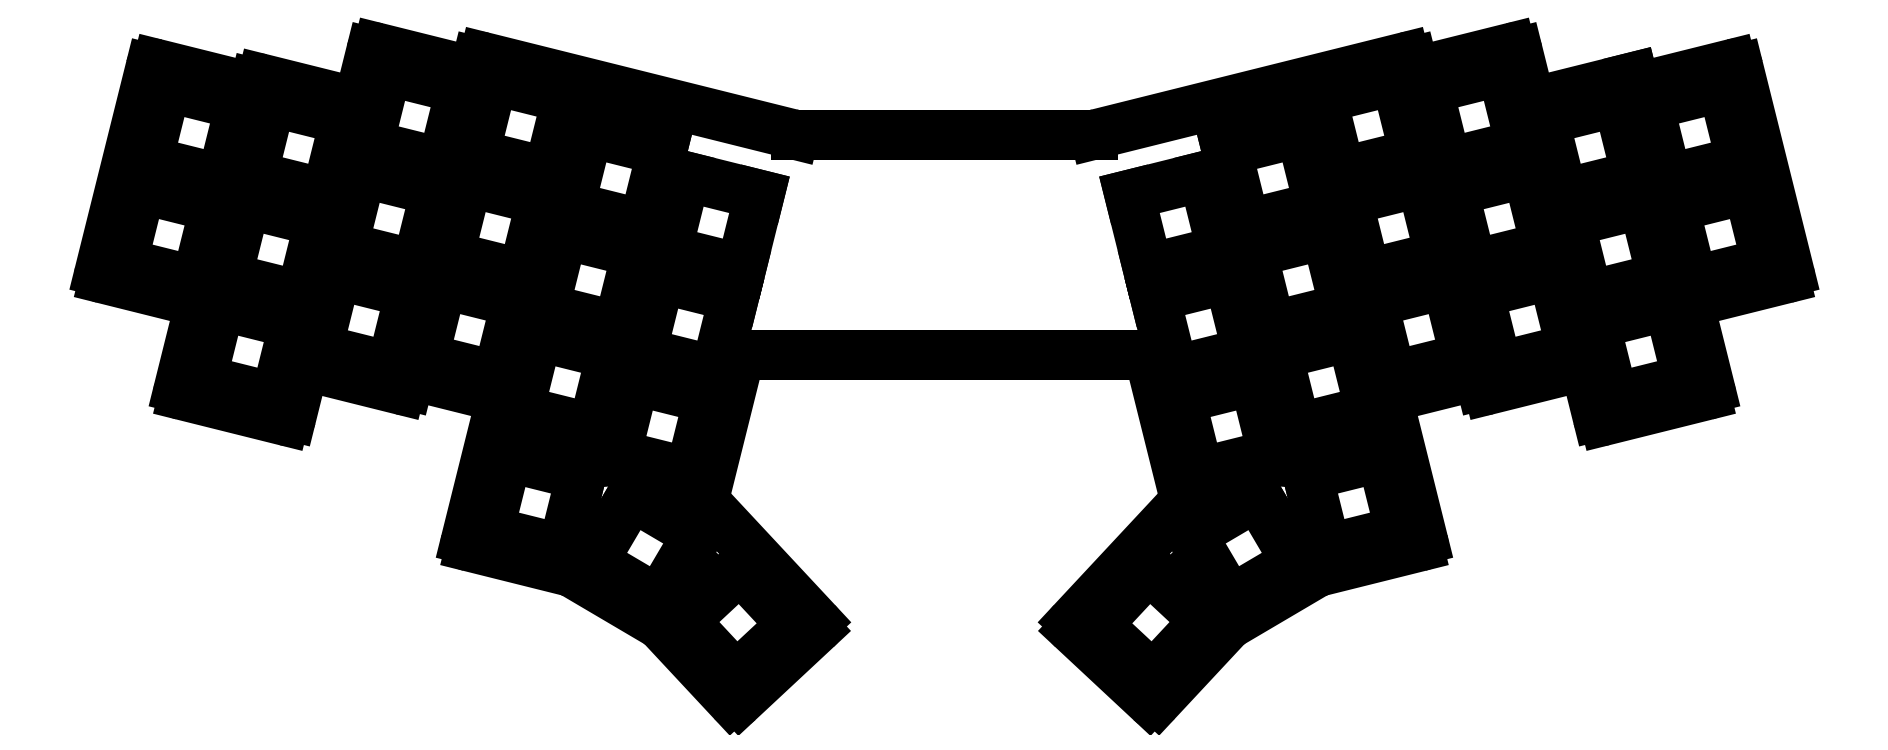
<metadata>
{"format":"dxf","ext":"dxf","renderer":"ezdxf+matplotlib","layout":"modelspace","background":"white","min_lineweight":24,"dpi":150}
</metadata>
<code>
0
SECTION
2
ENTITIES
0
LINE
8
0
10
58.52
20
-139.8
11
74.82
21
-143.9
0
LINE
8
0
10
57.71
20
-138.5
11
66.86
21
-101.8
0
LINE
8
0
10
85.56
20
-105.3
11
68.19
21
-101
0
LINE
8
0
10
72.84
20
-160.9
11
91.08
21
-165.4
0
LINE
8
0
10
92.41
20
-164.6
11
94.42
21
-156.6
0
LINE
8
0
10
75.62
20
-145.2
11
72.04
21
-159.6
0
LINE
8
0
10
103.4
20
-107.7
11
87.11
21
-103.7
0
LINE
8
0
10
85.78
20
-104.5
11
85.56
21
-105.3
0
LINE
8
0
10
95.75
20
-155.8
11
112.1
21
-159.9
0
LINE
8
0
10
113.4
20
-159.1
11
113.6
21
-158.3
0
LINE
8
0
10
124.4
20
-102.1
11
108.1
21
-98.06
0
LINE
8
0
10
106.8
20
-98.86
11
104.7
21
-106.9
0
LINE
8
0
10
114.9
20
-157.5
11
129.3
21
-161.1
0
LINE
8
0
10
127.2
20
-99.75
11
183.3
21
-113.7
0
LINE
8
0
10
125.9
20
-100.5
11
125.7
21
-101.3
0
LINE
8
0
10
124
20
-186.9
11
130.1
21
-162.4
0
LINE
8
0
10
167.1
20
-179.4
11
173.3
21
-154.4
0
LINE
8
0
10
124.8
20
-188.3
11
142.8
21
-192.8
0
LINE
8
0
10
143.1
20
-192.9
11
158.9
21
-202.2
0
LINE
8
0
10
159.2
20
-202.4
11
171.9
21
-216
0
LINE
8
0
10
173.4
20
-216.1
11
187.2
21
-203.3
0
LINE
8
0
10
167.3
20
-180.4
11
187.2
21
-201.7
0
LINE
8
0
10
346.1
20
-143.9
11
362.4
21
-139.8
0
LINE
8
0
10
354.1
20
-101.8
11
363.2
21
-138.5
0
LINE
8
0
10
352.7
20
-101
11
336.4
21
-105.1
0
LINE
8
0
10
329.8
20
-165.4
11
348.1
21
-160.9
0
LINE
8
0
10
348.9
20
-159.6
11
345.3
21
-145.2
0
LINE
8
0
10
326.5
20
-156.6
11
328.5
21
-164.6
0
LINE
8
0
10
335.1
20
-104.3
11
334.9
21
-103.4
0
LINE
8
0
10
334.9
20
-103.4
11
317.5
21
-107.7
0
LINE
8
0
10
308.9
20
-159.9
11
325.2
21
-155.8
0
LINE
8
0
10
307.3
20
-158.3
11
307.5
21
-159.1
0
LINE
8
0
10
316.2
20
-106.9
11
314.2
21
-98.86
0
LINE
8
0
10
312.8
20
-98.06
11
296.5
21
-102.1
0
LINE
8
0
10
291.6
20
-161.1
11
306
21
-157.5
0
LINE
8
0
10
295.2
20
-101.3
11
295
21
-100.5
0
LINE
8
0
10
237.6
20
-113.7
11
293.7
21
-99.75
0
LINE
8
0
10
290.8
20
-162.4
11
297
21
-186.9
0
LINE
8
0
10
247.6
20
-154.4
11
253.8
21
-179.4
0
LINE
8
0
10
278.1
20
-192.8
11
296.2
21
-188.3
0
LINE
8
0
10
262
20
-202.2
11
277.8
21
-192.9
0
LINE
8
0
10
249
20
-216
11
261.7
21
-202.4
0
LINE
8
0
10
233.7
20
-201.7
11
253.6
21
-180.4
0
LINE
8
0
10
233.7
20
-203.3
11
247.5
21
-216.1
0
LINE
8
0
10
183.6
20
-113.8
11
237.4
21
-113.8
0
LINE
8
0
10
246.5
20
-153.5
11
174.4
21
-153.5
0
ARC
8
0
10
74.55
20
-144.9
40
1.1
50
346
51
76
0
ARC
8
0
10
73.1
20
-159.8
40
1.1
50
166
51
256
0
ARC
8
0
10
91.35
20
-164.4
40
1.1
50
256
51
346
0
ARC
8
0
10
95.49
20
-156.9
40
1.1
50
76
51
166
0
ARC
8
0
10
112.3
20
-158.8
40
1.1
50
256
51
346
0
ARC
8
0
10
114.6
20
-158.5
40
1.1
50
76
51
166
0
ARC
8
0
10
129
20
-162.1
40
1.1
50
346
51
76
0
ARC
8
0
10
125
20
-187.2
40
1.1
50
166
51
256
0
ARC
8
0
10
142.5
20
-193.8
40
1.1
50
59.5
51
76
0
ARC
8
0
10
158.4
20
-203.2
40
1.1
50
43
51
59.5
0
ARC
8
0
10
172.7
20
-215.3
40
1.1
50
223
51
313
0
ARC
8
0
10
186.4
20
-202.5
40
1.1
50
313
51
43
0
ARC
8
0
10
168.1
20
-179.6
40
1.1
50
166
51
223
0
ARC
8
0
10
174.4
20
-154.6
40
1.1
50
90
51
166
0
ARC
8
0
10
246.5
20
-154.6
40
1.1
50
14
51
90
0
ARC
8
0
10
252.8
20
-179.6
40
1.1
50
317
51
14
0
ARC
8
0
10
234.5
20
-202.5
40
1.1
50
137
51
227
0
ARC
8
0
10
248.2
20
-215.3
40
1.1
50
227
51
317
0
ARC
8
0
10
262.5
20
-203.2
40
1.1
50
120.5
51
137
0
ARC
8
0
10
278.4
20
-193.8
40
1.1
50
104
51
120.5
0
ARC
8
0
10
295.9
20
-187.2
40
1.1
50
284
51
14
0
ARC
8
0
10
291.9
20
-162.1
40
1.1
50
104
51
194
0
ARC
8
0
10
306.3
20
-158.5
40
1.1
50
14
51
104
0
ARC
8
0
10
308.6
20
-158.8
40
1.1
50
194
51
284
0
ARC
8
0
10
325.4
20
-156.9
40
1.1
50
14
51
104
0
ARC
8
0
10
329.6
20
-164.4
40
1.1
50
194
51
284
0
ARC
8
0
10
347.8
20
-159.8
40
1.1
50
284
51
14
0
ARC
8
0
10
346.4
20
-144.9
40
1.1
50
104
51
194
0
ARC
8
0
10
362.1
20
-138.7
40
1.1
50
284
51
14
0
ARC
8
0
10
353
20
-102.1
40
1.1
50
14
51
104
0
ARC
8
0
10
336.2
20
-104
40
1.1
50
194
51
284
0
ARC
8
0
10
317.2
20
-106.7
40
1.1
50
194
51
284
0
ARC
8
0
10
313.1
20
-99.13
40
1.1
50
14
51
104
0
ARC
8
0
10
296.3
20
-101.1
40
1.1
50
194
51
284
0
ARC
8
0
10
293.9
20
-100.8
40
1.1
50
14
51
104
0
ARC
8
0
10
237.4
20
-112.7
40
1.1
50
270
51
284
0
ARC
8
0
10
183.6
20
-112.7
40
1.1
50
256
51
270
0
ARC
8
0
10
127
20
-100.8
40
1.1
50
76
51
166
0
ARC
8
0
10
124.7
20
-101.1
40
1.1
50
256
51
346
0
ARC
8
0
10
107.8
20
-99.13
40
1.1
50
76
51
166
0
ARC
8
0
10
103.7
20
-106.7
40
1.1
50
256
51
346
0
ARC
8
0
10
86.85
20
-104.7
40
1.1
50
76
51
166
0
ARC
8
0
10
67.93
20
-102.1
40
1.1
50
76
51
166
0
ARC
8
0
10
58.78
20
-138.7
40
1.1
50
166
51
256
0
LINE
8
0
10
61.81
20
-136.9
11
75.2
21
-140.3
0
LINE
8
0
10
75.2
20
-140.3
11
78.54
21
-126.9
0
LINE
8
0
10
78.54
20
-126.9
11
65.15
21
-123.5
0
LINE
8
0
10
65.15
20
-123.5
11
61.81
21
-136.9
0
LINE
8
0
10
66.41
20
-118.5
11
79.8
21
-121.8
0
LINE
8
0
10
79.8
20
-121.8
11
83.14
21
-108.4
0
LINE
8
0
10
83.14
20
-108.4
11
69.75
21
-105.1
0
LINE
8
0
10
69.75
20
-105.1
11
66.41
21
-118.5
0
LINE
8
0
10
76.13
20
-158
11
89.52
21
-161.4
0
LINE
8
0
10
89.52
20
-161.4
11
92.86
21
-148
0
LINE
8
0
10
92.86
20
-148
11
79.47
21
-144.6
0
LINE
8
0
10
79.47
20
-144.6
11
76.13
21
-158
0
LINE
8
0
10
80.73
20
-139.6
11
94.12
21
-142.9
0
LINE
8
0
10
94.12
20
-142.9
11
97.46
21
-129.5
0
LINE
8
0
10
97.46
20
-129.5
11
84.07
21
-126.2
0
LINE
8
0
10
84.07
20
-126.2
11
80.73
21
-139.6
0
LINE
8
0
10
85.33
20
-121.1
11
98.72
21
-124.5
0
LINE
8
0
10
98.72
20
-124.5
11
102.1
21
-111.1
0
LINE
8
0
10
102.1
20
-111.1
11
88.67
21
-107.8
0
LINE
8
0
10
88.67
20
-107.8
11
85.33
21
-121.1
0
LINE
8
0
10
97.11
20
-152.4
11
110.5
21
-155.8
0
LINE
8
0
10
110.5
20
-155.8
11
113.8
21
-142.4
0
LINE
8
0
10
113.8
20
-142.4
11
100.4
21
-139
0
LINE
8
0
10
100.4
20
-139
11
97.11
21
-152.4
0
LINE
8
0
10
101.7
20
-134
11
115.1
21
-137.3
0
LINE
8
0
10
115.1
20
-137.3
11
118.4
21
-123.9
0
LINE
8
0
10
118.4
20
-123.9
11
105
21
-120.6
0
LINE
8
0
10
105
20
-120.6
11
101.7
21
-134
0
LINE
8
0
10
106.3
20
-115.5
11
119.7
21
-118.9
0
LINE
8
0
10
119.7
20
-118.9
11
123
21
-105.5
0
LINE
8
0
10
123
20
-105.5
11
109.6
21
-102.2
0
LINE
8
0
10
109.6
20
-102.2
11
106.3
21
-115.5
0
LINE
8
0
10
116.3
20
-154.1
11
129.7
21
-157.4
0
LINE
8
0
10
129.7
20
-157.4
11
133
21
-144.1
0
LINE
8
0
10
133
20
-144.1
11
119.6
21
-140.7
0
LINE
8
0
10
119.6
20
-140.7
11
116.3
21
-154.1
0
LINE
8
0
10
120.9
20
-135.7
11
134.3
21
-139
0
LINE
8
0
10
134.3
20
-139
11
137.6
21
-125.6
0
LINE
8
0
10
137.6
20
-125.6
11
124.2
21
-122.3
0
LINE
8
0
10
124.2
20
-122.3
11
120.9
21
-135.7
0
LINE
8
0
10
125.5
20
-117.2
11
138.9
21
-120.6
0
LINE
8
0
10
138.9
20
-120.6
11
142.2
21
-107.2
0
LINE
8
0
10
142.2
20
-107.2
11
128.8
21
-103.8
0
LINE
8
0
10
128.8
20
-103.8
11
125.5
21
-117.2
0
LINE
8
0
10
133.5
20
-163.6
11
146.9
21
-166.9
0
LINE
8
0
10
146.9
20
-166.9
11
150.2
21
-153.5
0
LINE
8
0
10
150.2
20
-153.5
11
136.8
21
-150.2
0
LINE
8
0
10
136.8
20
-150.2
11
133.5
21
-163.6
0
LINE
8
0
10
138.1
20
-145.1
11
151.5
21
-148.5
0
LINE
8
0
10
151.5
20
-148.5
11
154.8
21
-135.1
0
LINE
8
0
10
154.8
20
-135.1
11
141.4
21
-131.7
0
LINE
8
0
10
141.4
20
-131.7
11
138.1
21
-145.1
0
LINE
8
0
10
142.7
20
-126.7
11
156.1
21
-130
0
LINE
8
0
10
156.1
20
-130
11
159.4
21
-116.6
0
LINE
8
0
10
159.4
20
-116.6
11
146
21
-113.3
0
LINE
8
0
10
146
20
-113.3
11
142.7
21
-126.7
0
LINE
8
0
10
151.1
20
-171.5
11
164.5
21
-174.9
0
LINE
8
0
10
164.5
20
-174.9
11
167.8
21
-161.5
0
LINE
8
0
10
167.8
20
-161.5
11
154.4
21
-158.2
0
LINE
8
0
10
154.4
20
-158.2
11
151.1
21
-171.5
0
LINE
8
0
10
155.7
20
-153.1
11
169.1
21
-156.4
0
LINE
8
0
10
169.1
20
-156.4
11
172.4
21
-143.1
0
LINE
8
0
10
172.4
20
-143.1
11
159
21
-139.7
0
LINE
8
0
10
159
20
-139.7
11
155.7
21
-153.1
0
LINE
8
0
10
160.3
20
-134.7
11
173.7
21
-138
0
LINE
8
0
10
173.7
20
-138
11
177
21
-124.6
0
LINE
8
0
10
177
20
-124.6
11
163.6
21
-121.3
0
LINE
8
0
10
163.6
20
-121.3
11
160.3
21
-134.7
0
LINE
8
0
10
128.1
20
-185.4
11
141.4
21
-188.7
0
LINE
8
0
10
141.4
20
-188.7
11
144.8
21
-175.3
0
LINE
8
0
10
144.8
20
-175.3
11
131.4
21
-172
0
LINE
8
0
10
131.4
20
-172
11
128.1
21
-185.4
0
LINE
8
0
10
146.9
20
-191
11
158.8
21
-198
0
LINE
8
0
10
158.8
20
-198
11
165.8
21
-186.1
0
LINE
8
0
10
165.8
20
-186.1
11
153.9
21
-179.1
0
LINE
8
0
10
153.9
20
-179.1
11
146.9
21
-191
0
LINE
8
0
10
163.4
20
-201.6
11
172.8
21
-211.7
0
LINE
8
0
10
172.8
20
-211.7
11
182.9
21
-202.3
0
LINE
8
0
10
182.9
20
-202.3
11
173.5
21
-192.2
0
LINE
8
0
10
173.5
20
-192.2
11
163.4
21
-201.6
0
LINE
8
0
10
345.7
20
-140.3
11
359.1
21
-136.9
0
LINE
8
0
10
359.1
20
-136.9
11
355.8
21
-123.5
0
LINE
8
0
10
355.8
20
-123.5
11
342.4
21
-126.9
0
LINE
8
0
10
342.4
20
-126.9
11
345.7
21
-140.3
0
LINE
8
0
10
341.1
20
-121.8
11
354.5
21
-118.5
0
LINE
8
0
10
354.5
20
-118.5
11
351.2
21
-105.1
0
LINE
8
0
10
351.2
20
-105.1
11
337.8
21
-108.4
0
LINE
8
0
10
337.8
20
-108.4
11
341.1
21
-121.8
0
LINE
8
0
10
331.4
20
-161.4
11
344.8
21
-158
0
LINE
8
0
10
344.8
20
-158
11
341.4
21
-144.6
0
LINE
8
0
10
341.4
20
-144.6
11
328.1
21
-148
0
LINE
8
0
10
328.1
20
-148
11
331.4
21
-161.4
0
LINE
8
0
10
326.8
20
-142.9
11
340.2
21
-139.6
0
LINE
8
0
10
340.2
20
-139.6
11
336.8
21
-126.2
0
LINE
8
0
10
336.8
20
-126.2
11
323.5
21
-129.5
0
LINE
8
0
10
323.5
20
-129.5
11
326.8
21
-142.9
0
LINE
8
0
10
322.2
20
-124.5
11
335.6
21
-121.1
0
LINE
8
0
10
335.6
20
-121.1
11
332.3
21
-107.8
0
LINE
8
0
10
332.3
20
-107.8
11
318.9
21
-111.1
0
LINE
8
0
10
318.9
20
-111.1
11
322.2
21
-124.5
0
LINE
8
0
10
310.4
20
-155.8
11
323.8
21
-152.4
0
LINE
8
0
10
323.8
20
-152.4
11
320.5
21
-139
0
LINE
8
0
10
320.5
20
-139
11
307.1
21
-142.4
0
LINE
8
0
10
307.1
20
-142.4
11
310.4
21
-155.8
0
LINE
8
0
10
305.8
20
-137.3
11
319.2
21
-134
0
LINE
8
0
10
319.2
20
-134
11
315.9
21
-120.6
0
LINE
8
0
10
315.9
20
-120.6
11
302.5
21
-123.9
0
LINE
8
0
10
302.5
20
-123.9
11
305.8
21
-137.3
0
LINE
8
0
10
301.2
20
-118.9
11
314.6
21
-115.5
0
LINE
8
0
10
314.6
20
-115.5
11
311.3
21
-102.2
0
LINE
8
0
10
311.3
20
-102.2
11
297.9
21
-105.5
0
LINE
8
0
10
297.9
20
-105.5
11
301.2
21
-118.9
0
LINE
8
0
10
291.3
20
-157.4
11
304.6
21
-154.1
0
LINE
8
0
10
304.6
20
-154.1
11
301.3
21
-140.7
0
LINE
8
0
10
301.3
20
-140.7
11
287.9
21
-144.1
0
LINE
8
0
10
287.9
20
-144.1
11
291.3
21
-157.4
0
LINE
8
0
10
286.7
20
-139
11
300
21
-135.7
0
LINE
8
0
10
300
20
-135.7
11
296.7
21
-122.3
0
LINE
8
0
10
296.7
20
-122.3
11
283.3
21
-125.6
0
LINE
8
0
10
283.3
20
-125.6
11
286.7
21
-139
0
LINE
8
0
10
282.1
20
-120.6
11
295.5
21
-117.2
0
LINE
8
0
10
295.5
20
-117.2
11
292.1
21
-103.8
0
LINE
8
0
10
292.1
20
-103.8
11
278.7
21
-107.2
0
LINE
8
0
10
278.7
20
-107.2
11
282.1
21
-120.6
0
LINE
8
0
10
274
20
-166.9
11
287.4
21
-163.6
0
LINE
8
0
10
287.4
20
-163.6
11
284.1
21
-150.2
0
LINE
8
0
10
284.1
20
-150.2
11
270.7
21
-153.5
0
LINE
8
0
10
270.7
20
-153.5
11
274
21
-166.9
0
LINE
8
0
10
269.4
20
-148.5
11
282.8
21
-145.1
0
LINE
8
0
10
282.8
20
-145.1
11
279.5
21
-131.7
0
LINE
8
0
10
279.5
20
-131.7
11
266.1
21
-135.1
0
LINE
8
0
10
266.1
20
-135.1
11
269.4
21
-148.5
0
LINE
8
0
10
264.8
20
-130
11
278.2
21
-126.7
0
LINE
8
0
10
278.2
20
-126.7
11
274.9
21
-113.3
0
LINE
8
0
10
274.9
20
-113.3
11
261.5
21
-116.6
0
LINE
8
0
10
261.5
20
-116.6
11
264.8
21
-130
0
LINE
8
0
10
256.4
20
-174.9
11
269.8
21
-171.5
0
LINE
8
0
10
269.8
20
-171.5
11
266.5
21
-158.2
0
LINE
8
0
10
266.5
20
-158.2
11
253.1
21
-161.5
0
LINE
8
0
10
253.1
20
-161.5
11
256.4
21
-174.9
0
LINE
8
0
10
251.8
20
-156.4
11
265.2
21
-153.1
0
LINE
8
0
10
265.2
20
-153.1
11
261.9
21
-139.7
0
LINE
8
0
10
261.9
20
-139.7
11
248.5
21
-143.1
0
LINE
8
0
10
248.5
20
-143.1
11
251.8
21
-156.4
0
LINE
8
0
10
247.2
20
-138
11
260.6
21
-134.7
0
LINE
8
0
10
260.6
20
-134.7
11
257.3
21
-121.3
0
LINE
8
0
10
257.3
20
-121.3
11
243.9
21
-124.6
0
LINE
8
0
10
243.9
20
-124.6
11
247.2
21
-138
0
LINE
8
0
10
279.5
20
-188.7
11
292.9
21
-185.4
0
LINE
8
0
10
292.9
20
-185.4
11
289.5
21
-172
0
LINE
8
0
10
289.5
20
-172
11
276.1
21
-175.3
0
LINE
8
0
10
276.1
20
-175.3
11
279.5
21
-188.7
0
LINE
8
0
10
262.1
20
-198
11
274
21
-191
0
LINE
8
0
10
274
20
-191
11
267
21
-179.1
0
LINE
8
0
10
267
20
-179.1
11
255.1
21
-186.1
0
LINE
8
0
10
255.1
20
-186.1
11
262.1
21
-198
0
LINE
8
0
10
248.1
20
-211.7
11
257.5
21
-201.6
0
LINE
8
0
10
257.5
20
-201.6
11
247.4
21
-192.2
0
LINE
8
0
10
247.4
20
-192.2
11
238
21
-202.3
0
LINE
8
0
10
238
20
-202.3
11
248.1
21
-211.7
0
CIRCLE
8
0
10
157.6
20
-134.9
40
1.2
0
CIRCLE
8
0
10
263.4
20
-134.9
40
1.2
0
CIRCLE
8
0
10
81.93
20
-124
40
1.2
0
CIRCLE
8
0
10
339
20
-124
40
1.2
0
CIRCLE
8
0
10
121.8
20
-121.1
40
1.2
0
CIRCLE
8
0
10
299.1
20
-121.1
40
1.2
0
CIRCLE
8
0
10
148.4
20
-171.7
40
1.2
0
CIRCLE
8
0
10
272.6
20
-171.7
40
1.2
0
CIRCLE
8
0
10
94.24
20
-145.3
40
1.2
0
CIRCLE
8
0
10
326.7
20
-145.3
40
1.2
0
CIRCLE
8
0
10
165.8
20
-193.9
40
1.2
0
CIRCLE
8
0
10
255.1
20
-193.9
40
1.2
0
ENDSEC
0
EOF

</code>
